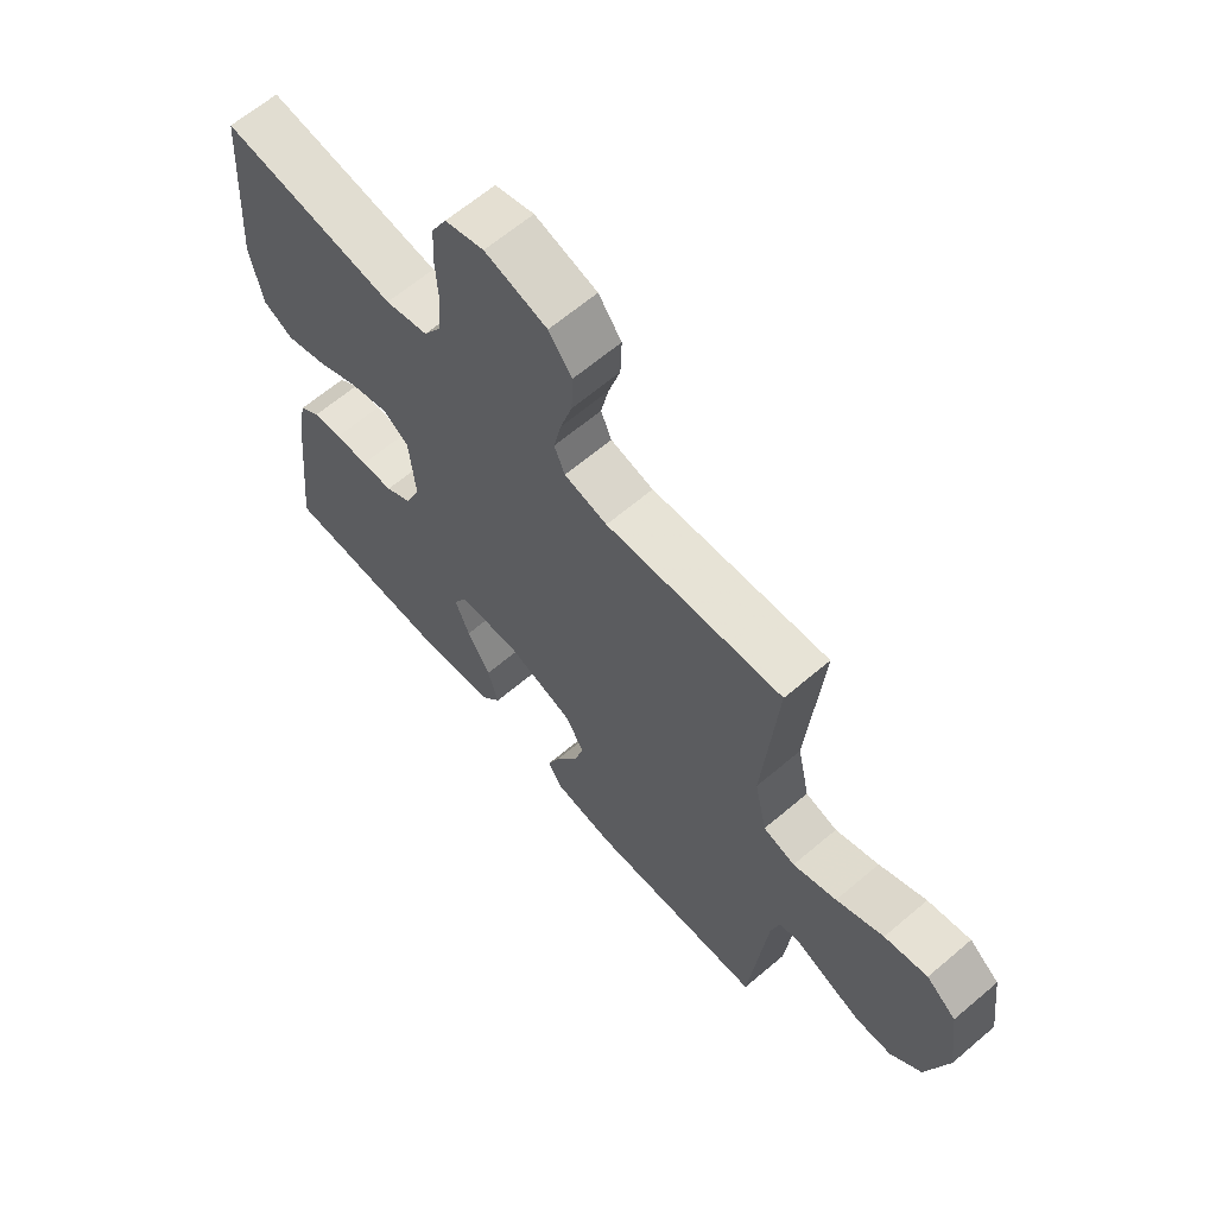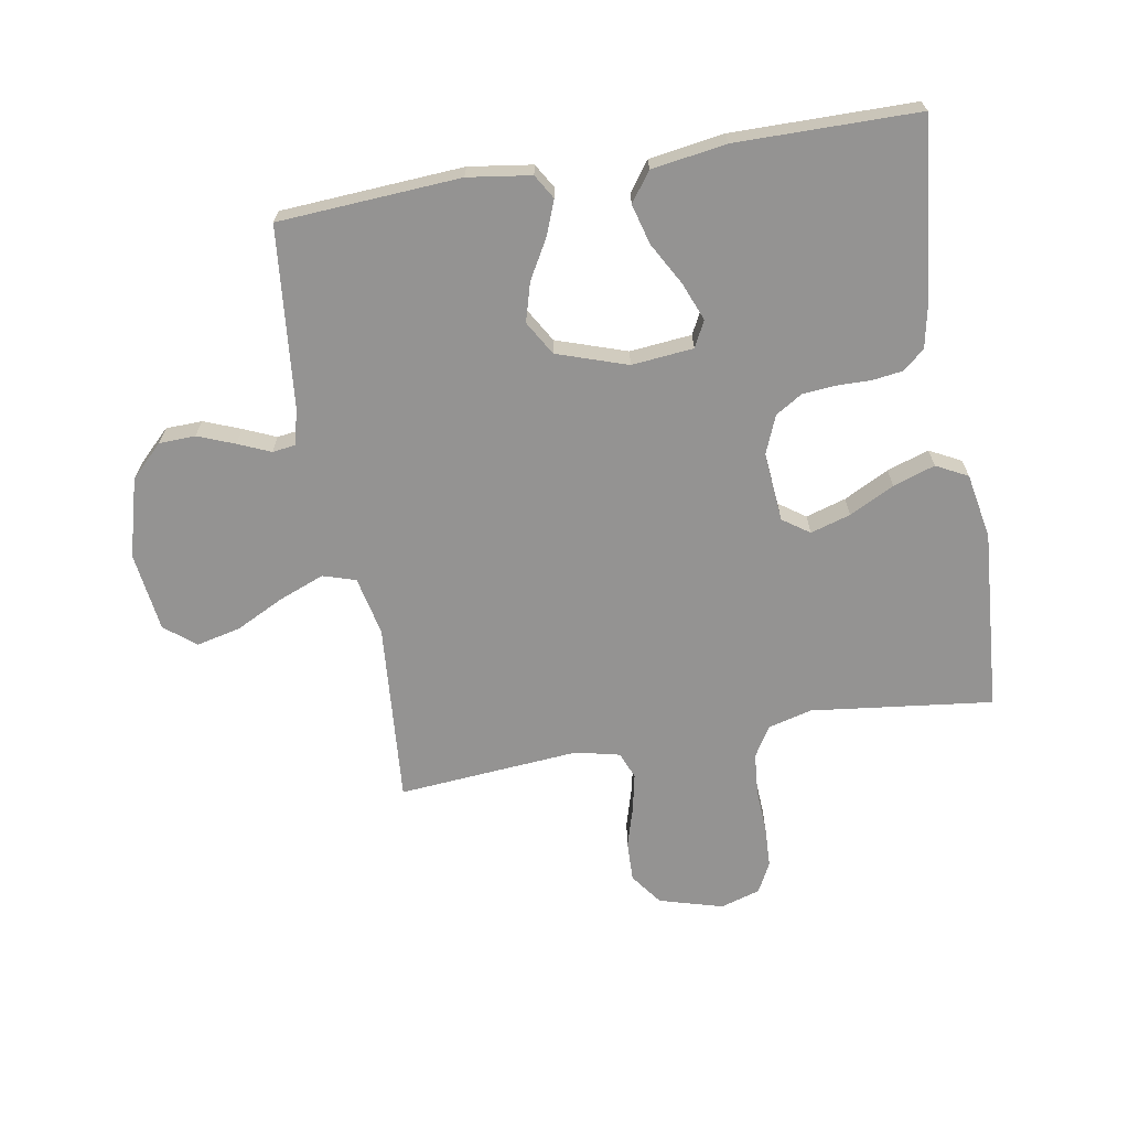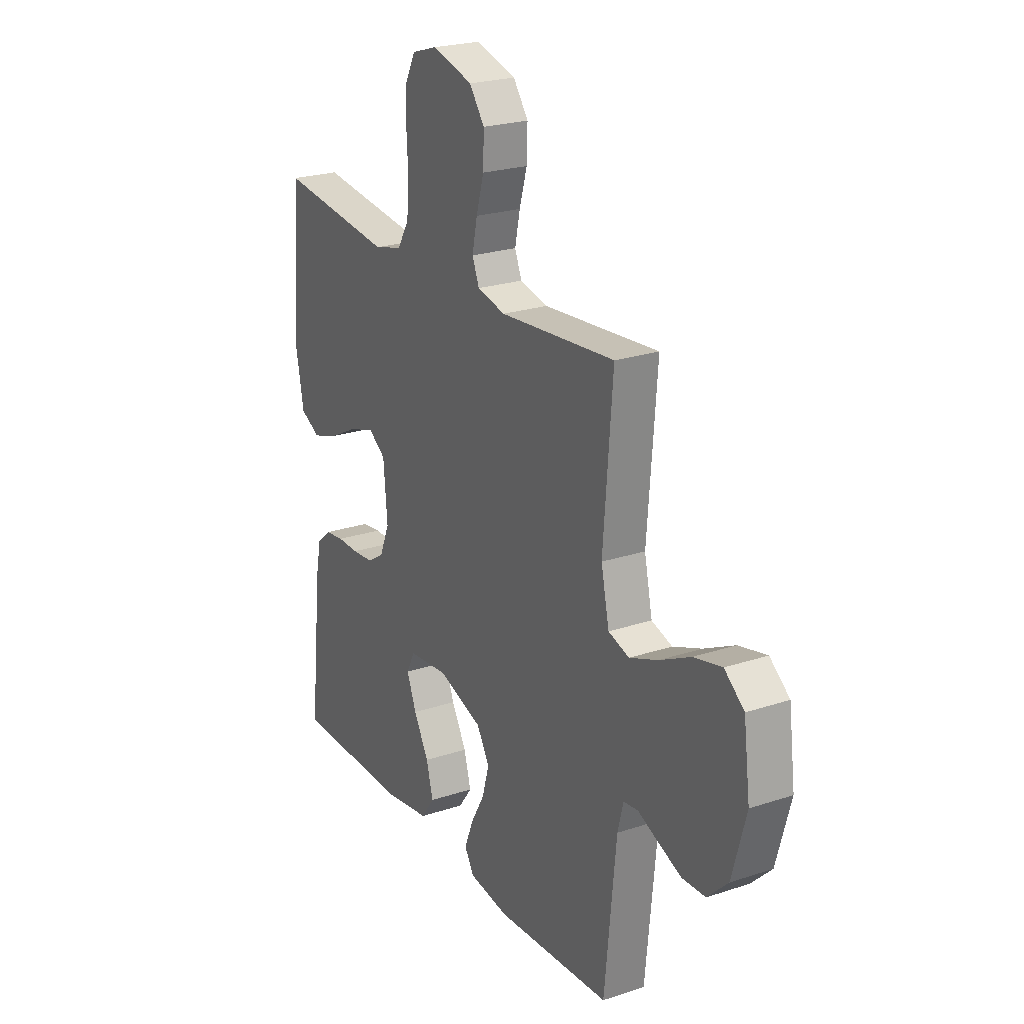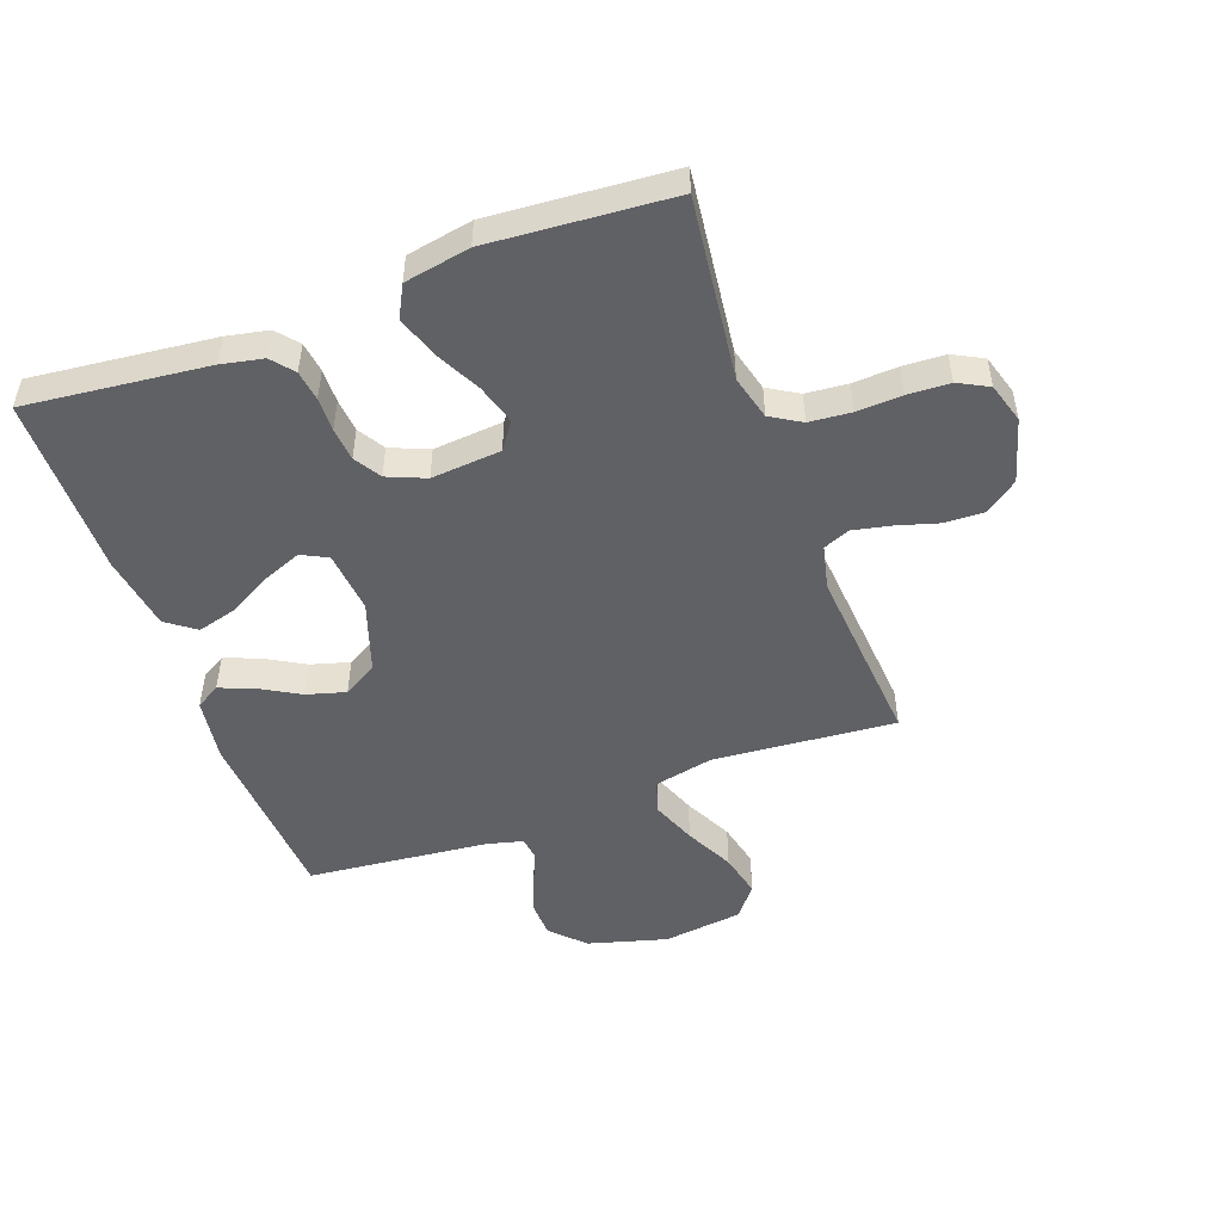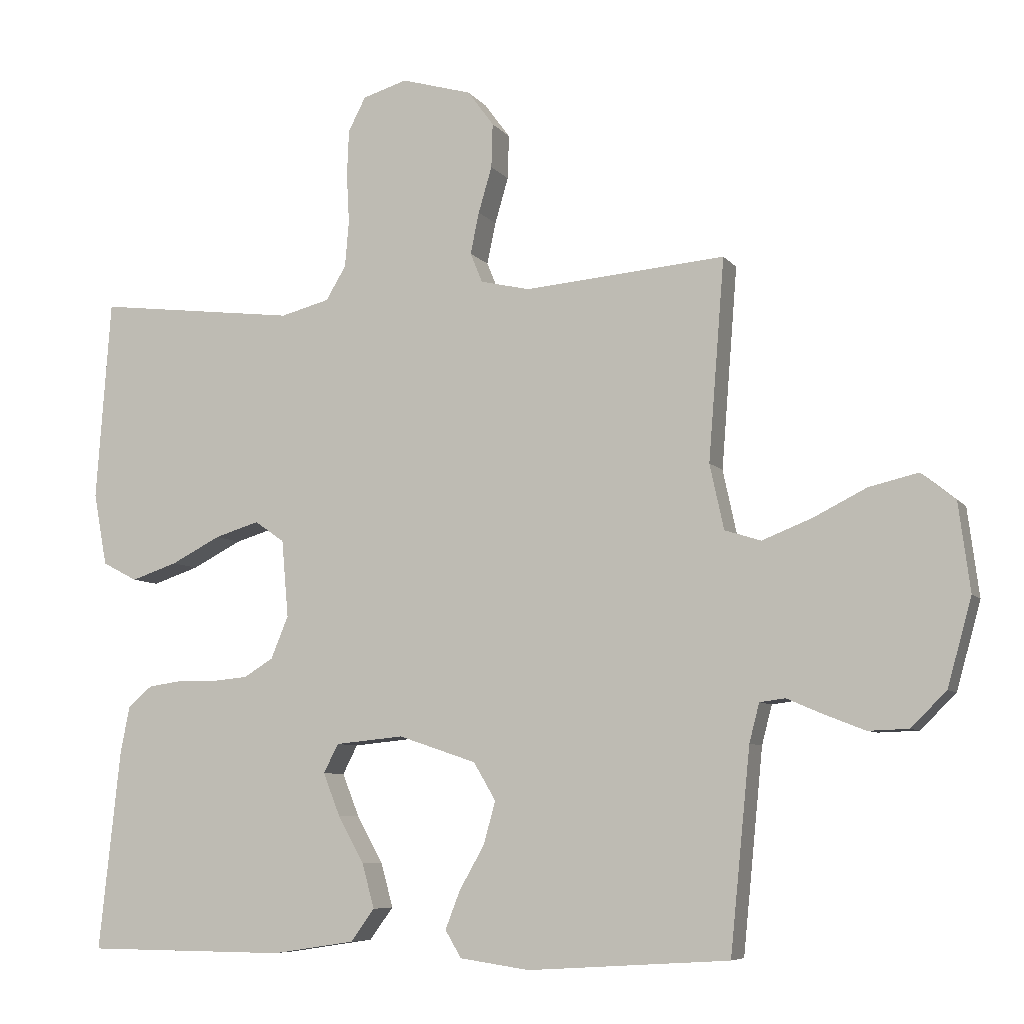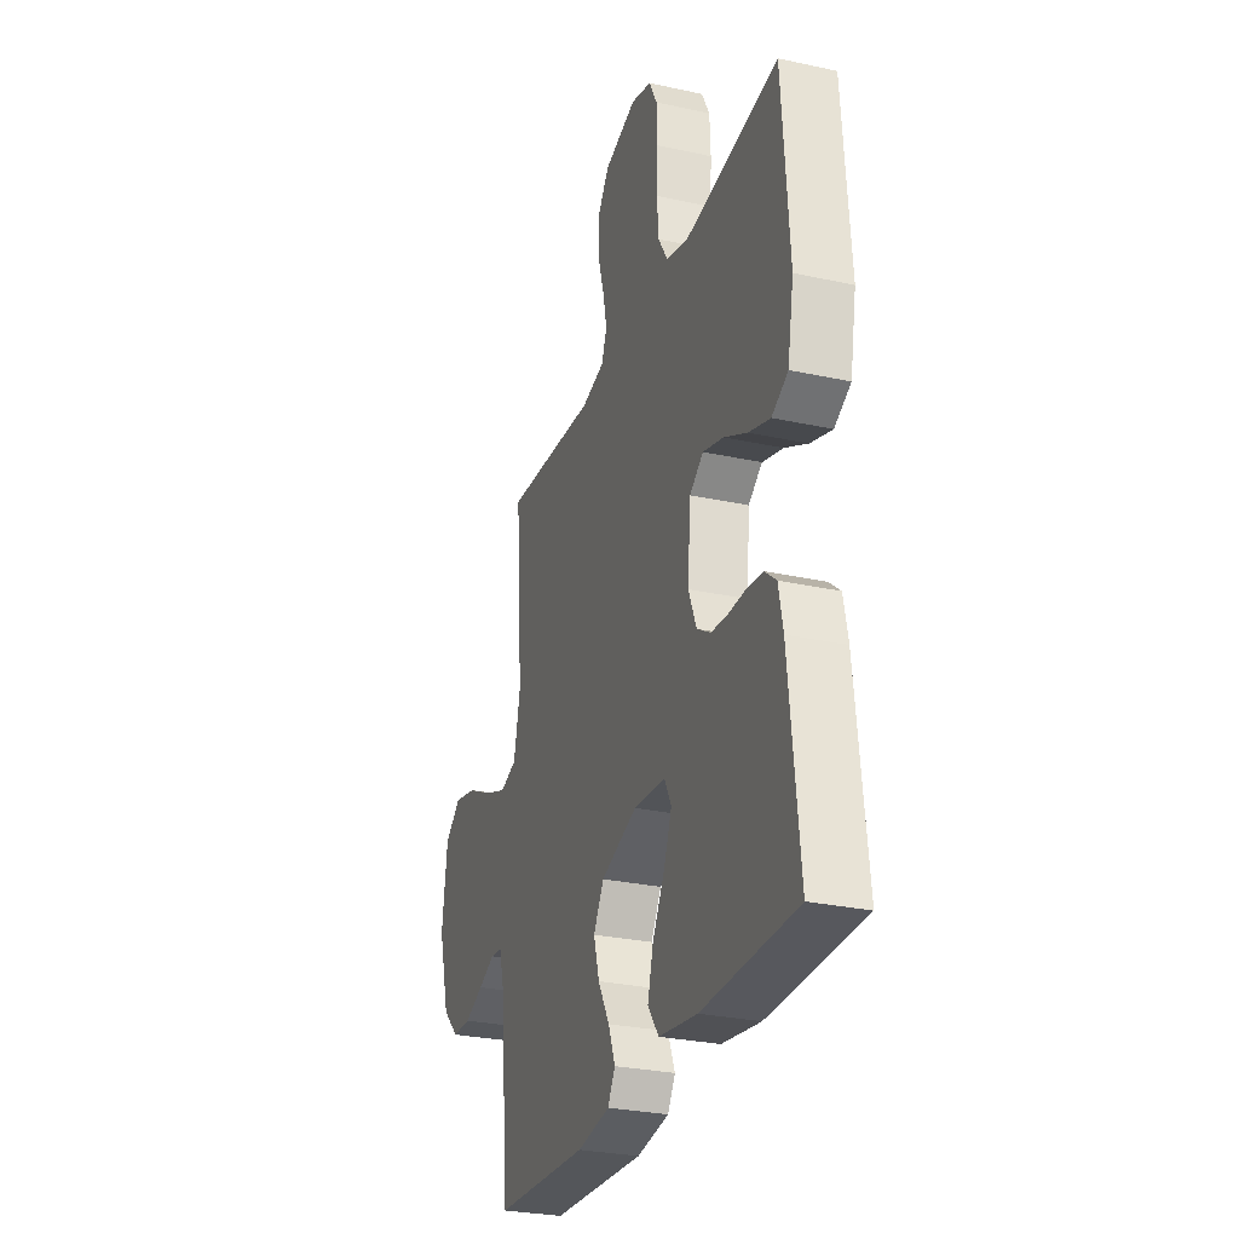
<metadata>
{"format":"obj","ext":"obj","renderer":"f3d","projection":"perspective","resolution":1024,"background":"white","views":[{"elev":64.3,"azim":49.4,"up":"+Z"},{"elev":-66.8,"azim":-170.2,"up":"+Y"},{"elev":23.4,"azim":60.8,"up":"+Z"},{"elev":-49.9,"azim":-70.0,"up":"+Y"},{"elev":-7.2,"azim":20.4,"up":"+Z"},{"elev":-28.5,"azim":-108.2,"up":"+Z"}]}
</metadata>
<code>
v 0.5 0.07 0.5
v 0.476 0.07 0.2
v 0.497 0.07 0.103
v 0.551 0.07 0.086
v 0.625 0.07 0.115
v 0.705 0.07 0.155
v 0.778 0.07 0.172
v 0.829 0.07 0.131
v 0.846 0.07 0
v 0.81 0.07 -0.13
v 0.757 0.07 -0.182
v 0.697 0.07 -0.184
v 0.636 0.07 -0.16
v 0.583 0.07 -0.137
v 0.545 0.07 -0.142
v 0.53 0.07 -0.2
v 0.5 0.07 -0.5
v 0.2 0.07 -0.519
v 0.096 0.07 -0.504
v 0.072 0.07 -0.464
v 0.094 0.07 -0.407
v 0.131 0.07 -0.342
v 0.149 0.07 -0.278
v 0.116 0.07 -0.222
v 0 0.07 -0.183
v -0.102 0.07 -0.193
v -0.124 0.07 -0.236
v -0.099 0.07 -0.299
v -0.06 0.07 -0.369
v -0.042 0.07 -0.435
v -0.077 0.07 -0.483
v -0.2 0.07 -0.502
v -0.5 0.07 -0.5
v -0.468 0.07 -0.2
v -0.454 0.07 -0.131
v -0.418 0.07 -0.101
v -0.368 0.07 -0.094
v -0.312 0.07 -0.095
v -0.257 0.07 -0.09
v -0.213 0.07 -0.063
v -0.187 0.07 0
v -0.197 0.07 0.115
v -0.241 0.07 0.146
v -0.307 0.07 0.126
v -0.381 0.07 0.088
v -0.45 0.07 0.065
v -0.502 0.07 0.092
v -0.522 0.07 0.2
v -0.5 0.07 0.5
v -0.2 0.07 0.464
v -0.127 0.07 0.483
v -0.097 0.07 0.533
v -0.091 0.07 0.602
v -0.095 0.07 0.676
v -0.092 0.07 0.745
v -0.066 0.07 0.795
v 0 0.07 0.815
v 0.105 0.07 0.785
v 0.144 0.07 0.732
v 0.142 0.07 0.666
v 0.122 0.07 0.598
v 0.109 0.07 0.536
v 0.127 0.07 0.492
v 0.2 0.07 0.475
v 0.5 0 0.5
v 0.476 0 0.2
v 0.497 0 0.103
v 0.551 0 0.086
v 0.625 0 0.115
v 0.705 0 0.155
v 0.778 0 0.172
v 0.829 0 0.131
v 0.846 0 0
v 0.81 0 -0.13
v 0.757 0 -0.182
v 0.697 0 -0.184
v 0.636 0 -0.16
v 0.583 0 -0.137
v 0.545 0 -0.142
v 0.53 0 -0.2
v 0.5 0 -0.5
v 0.2 0 -0.519
v 0.096 0 -0.504
v 0.072 0 -0.464
v 0.094 0 -0.407
v 0.131 0 -0.342
v 0.149 0 -0.278
v 0.116 0 -0.222
v 0 0 -0.183
v -0.102 0 -0.193
v -0.124 0 -0.236
v -0.099 0 -0.299
v -0.06 0 -0.369
v -0.042 0 -0.435
v -0.077 0 -0.483
v -0.2 0 -0.502
v -0.5 0 -0.5
v -0.468 0 -0.2
v -0.454 0 -0.131
v -0.418 0 -0.101
v -0.368 0 -0.094
v -0.312 0 -0.095
v -0.257 0 -0.09
v -0.213 0 -0.063
v -0.187 0 0
v -0.197 0 0.115
v -0.241 0 0.146
v -0.307 0 0.126
v -0.381 0 0.088
v -0.45 0 0.065
v -0.502 0 0.092
v -0.522 0 0.2
v -0.5 0 0.5
v -0.2 0 0.464
v -0.127 0 0.483
v -0.097 0 0.533
v -0.091 0 0.602
v -0.095 0 0.676
v -0.092 0 0.745
v -0.066 0 0.795
v 0 0 0.815
v 0.105 0 0.785
v 0.144 0 0.732
v 0.142 0 0.666
v 0.122 0 0.598
v 0.109 0 0.536
v 0.127 0 0.492
v 0.2 0 0.475
f 59 60 61
f 58 59 61
f 57 58 61
f 56 57 61
f 55 56 61
f 54 55 61
f 53 54 61
f 52 53 61 62
f 51 52 62 63
f 48 49 50
f 47 48 50
f 46 47 50
f 45 46 50
f 44 45 50
f 51 63 64
f 50 51 64
f 44 50 64
f 43 44 64
f 36 37 38
f 35 36 38
f 34 35 38
f 33 34 38
f 32 33 38
f 31 32 38
f 30 31 38
f 29 30 38
f 28 29 38
f 27 28 38 39
f 26 27 39 40
f 20 21 22
f 19 20 22
f 18 19 22
f 17 18 22
f 16 17 22
f 15 16 22 23
f 12 13 14
f 11 12 14
f 10 11 14
f 9 10 14
f 8 9 14
f 7 8 14
f 6 7 14
f 5 6 14
f 4 5 14 15
f 15 23 24
f 4 15 24
f 3 4 24
f 64 1 2
f 43 64 2
f 42 43 2
f 25 26 40 41
f 25 41 42
f 24 25 42
f 3 24 42
f 2 3 42
f 125 124 123
f 125 123 122
f 125 122 121
f 125 121 120
f 125 120 119
f 125 119 118
f 125 118 117
f 126 125 117 116
f 127 126 116 115
f 114 113 112
f 114 112 111
f 114 111 110
f 114 110 109
f 114 109 108
f 128 127 115
f 128 115 114
f 128 114 108
f 128 108 107
f 102 101 100
f 102 100 99
f 102 99 98
f 102 98 97
f 102 97 96
f 102 96 95
f 102 95 94
f 102 94 93
f 102 93 92
f 103 102 92 91
f 104 103 91 90
f 86 85 84
f 86 84 83
f 86 83 82
f 86 82 81
f 86 81 80
f 87 86 80 79
f 78 77 76
f 78 76 75
f 78 75 74
f 78 74 73
f 78 73 72
f 78 72 71
f 78 71 70
f 78 70 69
f 79 78 69 68
f 88 87 79
f 88 79 68
f 88 68 67
f 66 65 128
f 66 128 107
f 66 107 106
f 105 104 90 89
f 106 105 89
f 106 89 88
f 106 88 67
f 106 67 66
f 1 65 66 2
f 2 66 67 3
f 3 67 68 4
f 4 68 69 5
f 5 69 70 6
f 6 70 71 7
f 7 71 72 8
f 8 72 73 9
f 9 73 74 10
f 10 74 75 11
f 11 75 76 12
f 12 76 77 13
f 13 77 78 14
f 14 78 79 15
f 15 79 80 16
f 16 80 81 17
f 17 81 82 18
f 18 82 83 19
f 19 83 84 20
f 20 84 85 21
f 21 85 86 22
f 22 86 87 23
f 23 87 88 24
f 24 88 89 25
f 25 89 90 26
f 26 90 91 27
f 27 91 92 28
f 28 92 93 29
f 29 93 94 30
f 30 94 95 31
f 31 95 96 32
f 32 96 97 33
f 33 97 98 34
f 34 98 99 35
f 35 99 100 36
f 36 100 101 37
f 37 101 102 38
f 38 102 103 39
f 39 103 104 40
f 40 104 105 41
f 41 105 106 42
f 42 106 107 43
f 43 107 108 44
f 44 108 109 45
f 45 109 110 46
f 46 110 111 47
f 47 111 112 48
f 48 112 113 49
f 49 113 114 50
f 50 114 115 51
f 51 115 116 52
f 52 116 117 53
f 53 117 118 54
f 54 118 119 55
f 55 119 120 56
f 56 120 121 57
f 57 121 122 58
f 58 122 123 59
f 59 123 124 60
f 60 124 125 61
f 61 125 126 62
f 62 126 127 63
f 63 127 128 64
f 64 128 65 1

</code>
